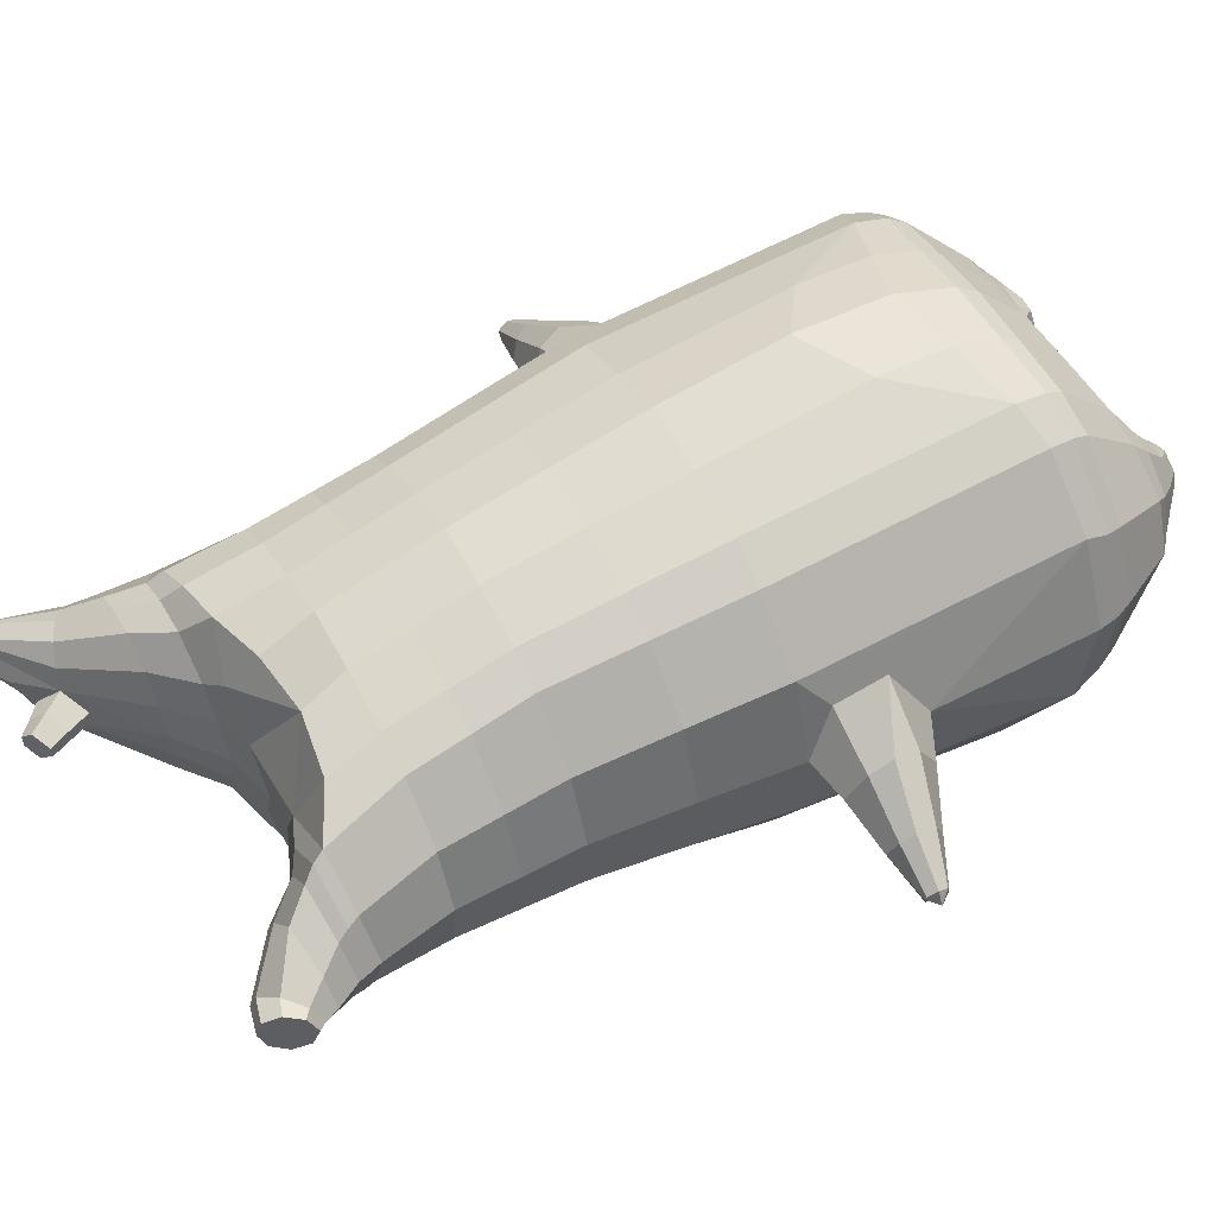
<metadata>
{"format":"obj","ext":"obj","renderer":"f3d","projection":"perspective","resolution":1024,"background":"white","views":[{"elev":48.2,"azim":-118.5,"up":"+Z"}]}
</metadata>
<code>
o korok
v 0 -0.5158 0.2808
v 0 1.044 0.1726
v -0.2328 -0.5526 0.2208
v -0.2624 1.045 0.1254
v -0.3023 -0.5633 0.1838
v -0.3536 1.095 0.06784
v -0.39 -0.5739 0.112
v -0.4419 1.077 -0.02381
v -0.4275 -0.5744 0.00381
v -0.48 1.058 -0.1246
v -0.395 -0.5753 -0.1094
v -0.4419 1.059 -0.2272
v -0.3023 -0.5683 -0.2044
v -0.3536 1.061 -0.3206
v -0.2329 -0.5613 -0.2597
v -0.2624 1.002 -0.3685
v -0 -0.5449 -0.3634
v -0 0.9925 -0.4149
v 0 0.9341 0.2303
v -0.2452 0.9286 0.1673
v -0.3246 0.9253 0.1303
v -0.4157 0.9156 0.01951
v -0.45 0.9042 -0.1112
v -0.4157 0.8928 -0.2419
v -0.3246 0.8831 -0.3526
v -0.2452 0.8798 -0.3897
v -0 0.8743 -0.4527
v 0 0.6809 0.3099
v -0.2452 0.6748 0.2404
v -0.3182 0.671 0.1967
v -0.4157 0.6595 0.06581
v -0.45 0.646 -0.08858
v -0.4157 0.6325 -0.243
v -0.3182 0.621 -0.3739
v -0.2452 0.6172 -0.4176
v -0 0.6107 -0.492
v 0 0.2705 0.411
v -0.2724 0.2615 0.3266
v -0.3536 0.257 0.2726
v -0.499 0.2299 -0.05228
v -0.3536 0.2006 -0.4022
v -0.2724 0.1957 -0.4567
v -0 0.187 -0.5452
v -0.1633 -0.5774 0.1396
v -0.09505 -0.5742 -0.004879
v -0.1633 -0.5792 -0.1493
v 0 -0.212 0.4639
v -0.2724 -0.3048 0.3832
v -0.3536 -0.3298 0.3323
v -0.5225 -0.3668 6e-06
v -0.3986 -0.283 -0.3674
v -0.3147 -0.2448 -0.4657
v -0 -0.1596 -0.5993
v 0 -0.4035 0.3873
v -0.2587 -0.4143 0.3505
v -0.3357 -0.4236 0.304
v -0.4487 -0.4382 0.1653
v -0.4943 -0.4513 0.001798
v -0.4663 -0.4544 -0.1614
v -0.3355 -0.4599 -0.3192
v -0.2586 -0.4659 -0.3946
v -0 -0.4804 -0.4885
v 0 -0.3535 0.42
v -0.2656 -0.3748 0.371
v -0.3447 -0.3843 0.3219
v -0.4604 -0.3999 0.1748
v -0.5122 -0.4142 0.001036
v -0.4824 -0.4187 -0.1726
v -0.3447 -0.4256 -0.3394
v -0.2656 -0.4325 -0.4179
v -0 -0.4464 -0.516
v -0.284 -0.658 0.08721
v -0.3239 -0.6534 0.04514
v -0.3395 -0.6503 -0.004809
v -0.324 -0.649 -0.05512
v -0.2839 -0.6496 -0.09794
v -0.1788 -0.6579 -0.06982
v -0.1793 -0.6646 0.05768
v -0.1619 -0.6627 -0.006665
v -0.2809 -0.6959 0.03002
v -0.2918 -0.6936 0.006286
v -0.2811 -0.693 -0.01775
v -0.25 -0.6944 -0.03815
v -0.1879 -0.7023 0.005287
v -0.2987 -0.6071 0.1402
v -0.2986 -0.606 -0.1588
v -0.3616 -0.6091 -0.08502
v -0.3854 -0.6091 -0.001401
v -0.164 -0.5982 -0.1217
v -0.3616 -0.6101 0.07844
v -0.1645 -0.6017 0.1099
v -0.123 -0.6018 -0.006368
v -0.2075 -0.663 0.07262
v -0.2547 -0.66 0.0863
v -0.2071 -0.6554 -0.08422
v -0.2546 -0.6516 -0.0973
v -0.2126 -0.7021 0.03883
v -0.2404 -0.7002 0.0473
v -0.2283 -0.7147 0.01408
v -0.2126 -0.6981 -0.02751
v -0.2519 -0.6023 0.1561
v -0.2045 -0.5978 0.1416
v -0.2045 -0.5974 -0.1525
v -0.2519 -0.6023 -0.1661
v -0.1164 -0.5311 0.257
v -0.1362 1.028 0.1598
v -0.1226 0.9318 0.2038
v -0.1226 0.6785 0.2826
v -0.1362 0.2671 0.3726
v -0.1362 -0.2566 0.4294
v -0.1294 -0.4066 0.3741
v -0.1328 -0.362 0.4005
v -0.1163 -0.5539 -0.3158
v -0.1362 0.9788 -0.3995
v -0.1226 0.8767 -0.4261
v -0.1226 0.6135 -0.4598
v -0.1362 0.1909 -0.5061
v -0.1573 -0.1803 -0.5594
v -0.1293 -0.4752 -0.446
v -0.1328 -0.4417 -0.4716
v -0.5207 -0.007378 -0.02721
v -0.6064 0.03259 -0.05397
v -0.5897 0.2119 -0.07055
v -0.5832 0.06466 -0.1348
v -0.5756 0.1128 -0.1509
v -0.6208 0.1349 0.03098
v -0.6225 0.08412 0.02492
v -0.7018 0.09958 -0.1429
v -0.6938 0.1375 -0.1579
v -0.7179 0.0863 -0.09623
v -0.7053 0.1946 -0.1066
v -0.7284 0.1521 -0.04571
v -0.7295 0.1113 -0.05319
v -0.8027 0.1311 -0.1484
v -0.7992 0.149 -0.1547
v -0.8088 0.1285 -0.13
v -0.8036 0.1738 -0.1343
v -0.813 0.1549 -0.1098
v -0.8138 0.1358 -0.1126
v -0.8252 0.1528 -0.1383
v -0.576 0.1647 -0.1328
v -0.6964 0.1699 -0.141
v -0.8001 0.1712 -0.1459
v -0.4849 0.1803 0.0579
v -0.6114 0.1813 0.00218
v -0.7193 0.1795 -0.06697
v -0.8077 0.1745 -0.1212
v -0.5063 0.08273 0.1093
v -0.1362 -0.09566 0.4276
v 0 -0.002496 0.4601
v -0.4634 -0.3504 0.191
v -0.4645 0.2468 0.1385
v -0.5139 0.05841 -0.1767
v -0.4826 0.1608 -0.1507
v -0.4584 0.2127 -0.2418
v -0.503 -0.3486 -0.1918
v 0.2328 -0.5526 0.2208
v 0.2474 1.083 0.1351
v 0.3023 -0.5633 0.1838
v 0.3386 1.087 0.08864
v 0.39 -0.5739 0.112
v 0.4293 1.081 -0.006779
v 0.4275 -0.5744 0.00381
v 0.4614 1.061 -0.1249
v 0.395 -0.5753 -0.1094
v 0.3023 -0.5683 -0.2044
v 0.3386 1.049 -0.3396
v 0.2329 -0.5613 -0.2597
v 0.2474 1.038 -0.3848
v 0.2452 0.9286 0.1673
v 0.3246 0.9253 0.1303
v 0.4157 0.9156 0.01951
v 0.45 0.9042 -0.1112
v 0.4157 0.8928 -0.2419
v 0.3246 0.8831 -0.3526
v 0.2452 0.8798 -0.3897
v 0.2452 0.6748 0.2404
v 0.3182 0.671 0.1967
v 0.4157 0.6595 0.06581
v 0.45 0.646 -0.08858
v 0.4157 0.6325 -0.243
v 0.3182 0.621 -0.3739
v 0.2452 0.6172 -0.4176
v 0.2724 0.2615 0.3266
v 0.3536 0.257 0.2726
v 0.499 0.2299 -0.05228
v 0.3536 0.2006 -0.4022
v 0.2724 0.1957 -0.4567
v 0.1633 -0.5774 0.1396
v 0.09505 -0.5742 -0.004879
v 0.1633 -0.5792 -0.1493
v 0.2724 -0.3048 0.3832
v 0.3536 -0.3298 0.3323
v 0.5225 -0.3668 6e-06
v 0.3986 -0.283 -0.3674
v 0.3147 -0.2448 -0.4657
v 0.2587 -0.4143 0.3505
v 0.3357 -0.4236 0.304
v 0.4487 -0.4382 0.1653
v 0.4943 -0.4513 0.001798
v 0.4663 -0.4544 -0.1614
v 0.3355 -0.4599 -0.3192
v 0.2586 -0.4659 -0.3946
v 0.2656 -0.3748 0.371
v 0.3447 -0.3843 0.3219
v 0.4604 -0.3999 0.1748
v 0.5122 -0.4142 0.001036
v 0.4824 -0.4187 -0.1726
v 0.3447 -0.4256 -0.3394
v 0.2656 -0.4325 -0.4179
v 0.284 -0.658 0.08721
v 0.3239 -0.6534 0.04514
v 0.3395 -0.6503 -0.004809
v 0.324 -0.649 -0.05512
v 0.2839 -0.6496 -0.09794
v 0.1788 -0.6579 -0.06982
v 0.1793 -0.6646 0.05768
v 0.1619 -0.6627 -0.006665
v 0.2809 -0.6959 0.03002
v 0.2918 -0.6936 0.006286
v 0.2811 -0.693 -0.01775
v 0.25 -0.6944 -0.03815
v 0.1879 -0.7023 0.005287
v 0.2987 -0.6071 0.1402
v 0.2986 -0.606 -0.1588
v 0.3616 -0.6091 -0.08502
v 0.3854 -0.6091 -0.001401
v 0.164 -0.5982 -0.1217
v 0.3616 -0.6101 0.07844
v 0.1645 -0.6017 0.1099
v 0.123 -0.6018 -0.006368
v 0.2075 -0.663 0.07262
v 0.2547 -0.66 0.0863
v 0.2071 -0.6554 -0.08422
v 0.2546 -0.6516 -0.0973
v 0.2126 -0.7021 0.03883
v 0.2404 -0.7002 0.0473
v 0.2283 -0.7147 0.01408
v 0.2126 -0.6981 -0.02751
v 0.2519 -0.6023 0.1561
v 0.2045 -0.5978 0.1416
v 0.2045 -0.5974 -0.1525
v 0.2519 -0.6023 -0.1661
v 0.1164 -0.5311 0.257
v 0.1362 1.073 0.1559
v 0.1226 0.9318 0.2038
v 0.1226 0.6785 0.2826
v 0.1362 0.2671 0.3726
v 0.1362 -0.2566 0.4294
v 0.1294 -0.4066 0.3741
v 0.1328 -0.362 0.4005
v 0.1163 -0.5539 -0.3158
v 0.1362 1.024 -0.4034
v 0.1226 0.8767 -0.4261
v 0.1226 0.6135 -0.4598
v 0.1362 0.1909 -0.5061
v 0.1573 -0.1803 -0.5594
v 0.1293 -0.4752 -0.446
v 0.1328 -0.4417 -0.4716
v 0.5207 -0.007378 -0.02721
v 0.6064 0.03259 -0.05398
v 0.5897 0.2119 -0.07054
v 0.5834 0.06469 -0.1349
v 0.5758 0.1128 -0.151
v 0.6205 0.1349 0.03107
v 0.6222 0.08409 0.02499
v 0.7038 0.1001 -0.1401
v 0.6961 0.1381 -0.1551
v 0.7186 0.08668 -0.09302
v 0.7061 0.195 -0.1032
v 0.7276 0.1523 -0.04199
v 0.729 0.1115 -0.04961
v 0.8049 0.1319 -0.1423
v 0.8015 0.1499 -0.1486
v 0.8105 0.1293 -0.1238
v 0.8052 0.1746 -0.128
v 0.814 0.1556 -0.1033
v 0.8149 0.1365 -0.1061
v 0.827 0.1536 -0.1314
v 0.5761 0.1647 -0.1329
v 0.6982 0.1705 -0.138
v 0.8021 0.1721 -0.1397
v 0.4849 0.1803 0.0579
v 0.6112 0.1813 0.002237
v 0.719 0.1798 -0.06333
v 0.809 0.1752 -0.1148
v 0.5063 0.08273 0.1093
v 0.1362 -0.09566 0.4276
v 0.4634 -0.3504 0.191
v 0.4645 0.2468 0.1385
v 0.5139 0.05841 -0.1767
v 0.4826 0.1608 -0.1507
v 0.4584 0.2127 -0.2418
v 0.503 -0.3486 -0.1918
v -0.2036 1.068 -0.2391
v -0.1386 1.078 -0.1264
v -0.2036 1.088 -0.01367
v 0.05122 1.095 0.06986
v -0.01378 1.087 -0.02826
v -0.06378 1.078 -0.1264
v -0.01378 1.069 -0.2245
v 0.05122 1.061 -0.3226
v -0.4619 1.125 -0.0465
v -0.3736 1.141 0.02178
v -0.495 1.108 -0.129
v -0.4619 1.11 -0.2132
v -0.3736 1.114 -0.2833
v -0.2986 1.135 -0.04451
v -0.2986 1.12 -0.217
v -0.2586 1.128 -0.1307
v -0.4932 1.17 -0.07467
v -0.4067 1.189 -0.02573
v -0.5236 1.159 -0.1335
v -0.4932 1.159 -0.1932
v -0.4067 1.17 -0.2448
v -0.3469 1.195 -0.08143
v -0.3469 1.185 -0.191
v -0.315 1.196 -0.1367
v 0.3861 1.192 0.02721
v 0.3277 1.194 0.05208
v 0.4642 1.185 -0.04726
v 0.4916 1.178 -0.1351
v 0.4642 1.17 -0.2229
v 0.3861 1.163 -0.2974
v 0.3277 1.161 -0.3223
v 0.2591 1.161 -0.3258
v 0.2591 1.194 0.05565
v 0.2015 1.165 -0.2764
v 0.2015 1.19 0.006199
v 0.1727 1.184 -0.06445
v 0.1547 1.178 -0.1351
v 0.1727 1.171 -0.2057
v 0.4556 1.263 -0.04031
v 0.4225 1.279 -0.02611
v 0.4898 1.239 -0.07408
v 0.5153 1.226 -0.1393
v 0.4898 1.227 -0.2058
v 0.4556 1.245 -0.2432
v 0.4225 1.259 -0.2601
v 0.3751 1.281 -0.2642
v 0.3751 1.301 -0.02581
v 0.3425 1.298 -0.2347
v 0.3425 1.314 -0.05804
v 0.5729 1.4 -0.1213
v 0.5949 1.383 -0.1531
v 0.5729 1.394 -0.1873
v 0.5572 1.431 -0.1265
v 0.5409 1.437 -0.1578
v 0.5572 1.426 -0.1876
v -0.3636 1.087 -0.3115
v -0.2586 1.094 -0.23
v -0.2586 1.112 -0.02712
v -0.3636 1.119 0.05439
v -0.4519 1.101 -0.03283
v -0.488 1.083 -0.1268
v -0.1986 1.103 -0.1286
v -0.4519 1.085 -0.2225
v 0.1102 1.116 0.02581
v 0.07219 1.11 -0.04466
v 0.3477 1.12 0.06417
v 0.1872 1.084 -0.3485
v 0.2716 1.083 -0.3508
v 0.04844 1.103 -0.1286
v 0.07219 1.096 -0.2124
v 0.3477 1.086 -0.3213
v 0.4293 1.06 -0.2447
v 0.1102 1.089 -0.2829
v 0.2716 1.122 0.09372
v 0.1872 1.122 0.09141
v -0.5217 1.211 -0.1009
v -0.4866 1.247 -0.0892
v -0.5379 1.191 -0.1363
v -0.5217 1.204 -0.1745
v -0.4866 1.238 -0.1923
v -0.4534 1.279 -0.1081
v -0.4534 1.272 -0.1792
v -0.4413 1.287 -0.1447
v -0.5398 1.225 -0.1022
v -0.5223 1.261 -0.09044
v -0.5479 1.205 -0.1375
v -0.5398 1.218 -0.1757
v -0.5223 1.252 -0.1935
v -0.5057 1.293 -0.1094
v -0.5057 1.286 -0.1804
v -0.4996 1.302 -0.1459
v 0.3261 1.31 -0.1911
v 0.2685 1.398 -0.1189
v 0.2685 1.392 -0.1894
v 0.3515 1.355 -0.1647
v 0.3515 1.357 -0.1367
v 0.291 1.412 -0.1428
v 0.291 1.41 -0.1683
v 0.2389 1.375 -0.1637
v 0.2389 1.377 -0.1412
v 0.4349 1.383 -0.1531
v 0.2769 1.284 -0.1322
v 0.2769 1.282 -0.1565
v 0.3261 1.318 -0.1029
v 0.297 1.352 -0.1903
v 0.321 1.384 -0.1396
v 0.321 1.382 -0.1665
v 0.2969 1.358 -0.1109
v 0.2582 1.329 -0.1602
v 0.2582 1.331 -0.1366
v 0 0.4757 0.3605
v -0.2588 0.4682 0.2839
v -0.3359 0.464 0.2351
v -0.4736 0.4378 -0.07019
v -0.3359 0.4108 -0.3877
v -0.2588 0.4064 -0.4368
v -0 0.3988 -0.5186
v -0.1294 0.4728 0.3276
v -0.1294 0.4022 -0.4828
v -0.4394 0.453 0.1023
v -0.4366 0.4225 -0.2423
v 0.2588 0.4682 0.2839
v 0.3359 0.464 0.2351
v 0.4736 0.4378 -0.07019
v 0.3359 0.4108 -0.3877
v 0.2588 0.4064 -0.4369
v 0.1294 0.4728 0.3276
v 0.1294 0.4022 -0.4828
v 0.4394 0.453 0.1023
v 0.4366 0.4225 -0.2423
v 0 0.8075 0.2701
v -0.2452 0.8017 0.2039
v -0.3214 0.7981 0.1635
v -0.4157 0.7876 0.04266
v -0.45 0.7751 -0.09988
v -0.4157 0.7626 -0.2424
v -0.3214 0.7521 -0.3633
v -0.2452 0.7485 -0.4036
v -0 0.7425 -0.4724
v -0.1226 0.8051 0.2432
v -0.1226 0.7451 -0.443
v 0.2452 0.8017 0.2039
v 0.3214 0.7981 0.1635
v 0.4157 0.7876 0.04266
v 0.45 0.7751 -0.09988
v 0.4157 0.7626 -0.2424
v 0.3214 0.7521 -0.3633
v 0.2452 0.7485 -0.4036
v 0.1226 0.8051 0.2432
v 0.1226 0.7451 -0.443
f 107 106 4 20
f 20 4 6 21
f 21 6 8 22
f 22 8 10 23
f 23 10 12 24
f 24 12 14 25
f 25 14 16 26
f 115 114 18 27
f 435 115 27 433
f 431 25 26 432
f 430 24 25 431
f 429 23 24 430
f 428 22 23 429
f 427 21 22 428
f 426 20 21 427
f 434 107 20 426
f 412 108 29 406
f 406 29 30 407
f 407 30 31 414
f 414 31 32 408
f 408 32 33 415
f 415 33 34 409
f 409 34 35 410
f 413 116 36 411
f 118 117 43 53
f 51 41 42 52
f 156 155 41 51
f 40 144 152
f 48 38 39 49
f 110 149 48
f 76 96 83
f 112 110 48 64
f 64 48 49 65
f 65 49 151 66
f 66 151 50 67
f 67 50 156 68
f 68 156 51 69
f 69 51 52 70
f 120 118 53 71
f 113 119 62 17
f 13 60 61 15
f 11 59 60 13
f 9 58 59 11
f 7 57 58 9
f 5 56 57 7
f 3 55 56 5
f 105 111 55 3
f 119 120 71 62
f 60 69 70 61
f 59 68 69 60
f 58 67 68 59
f 57 66 67 58
f 56 65 66 57
f 55 64 65 56
f 111 112 64 55
f 72 73 80 98
f 95 77 100
f 88 87 75 74
f 85 90 73 72
f 78 93 97
f 92 91 78 79
f 87 86 76 75
f 89 92 79 77
f 90 88 74 73
f 100 84 99
f 94 72 98
f 73 74 81 80
f 103 89 77 95
f 74 75 82 81
f 101 85 72 94
f 75 76 83 82
f 79 78 97 84
f 86 104 96 76
f 77 79 84 100
f 91 102 93 78
f 3 5 85 101
f 98 80 99
f 80 81 99
f 81 82 99
f 82 83 99
f 84 97 99
f 17 1 105 3 44 45 46 15 113
f 7 9 88 90
f 46 45 92 89
f 11 13 86 87
f 45 44 91 92
f 13 15 104 86
f 5 7 90 85
f 9 11 87 88
f 15 46 89 103
f 44 3 102 91
f 97 98 99
f 83 100 99
f 101 102 3
f 103 104 15
f 103 95 96 104
f 83 96 95 100
f 94 98 97 93
f 93 102 101 94
f 54 63 112 111
f 1 54 111 105
f 63 47 110 112
f 47 150 149 110
f 405 28 108 412
f 425 19 107 434
f 19 2 106 107
f 61 70 120 119
f 15 61 119 113
f 70 52 118 120
f 52 42 117 118
f 410 35 116 413
f 432 26 115 435
f 26 16 114 115
f 154 153 125 141
f 121 148 127 122
f 144 40 123 145
f 124 125 153
f 126 127 148
f 122 127 133 130
f 146 131 137 147
f 141 125 129 142
f 125 124 128 129
f 145 123 131 146
f 127 126 132 133
f 124 122 130 128
f 137 143 135 140
f 133 132 138 139
f 128 130 136 134
f 130 133 139 136
f 142 129 135 143
f 129 128 134 135
f 135 134 140
f 138 147 137 140
f 139 138 140
f 134 136 140
f 136 139 140
f 131 142 143 137
f 123 141 142 131
f 40 154 141 123
f 126 145 146 132
f 132 146 147 138
f 151 121 50
f 40 155 154
f 153 121 122 124
f 148 144 145 126
f 48 149 109 38
f 149 150 37 109
f 151 152 144 148 121
f 49 39 152 151
f 121 153 154 155 156
f 50 121 156
f 246 170 158 245
f 170 171 160 158
f 171 172 162 160
f 172 173 164 162
f 173 174 366 164
f 174 175 167 366
f 175 176 169 167
f 254 27 18 253
f 444 433 27 254
f 441 442 176 175
f 440 441 175 174
f 439 440 174 173
f 438 439 173 172
f 437 438 172 171
f 436 437 171 170
f 443 436 170 246
f 421 416 177 247
f 416 417 178 177
f 417 423 179 178
f 423 418 180 179
f 418 424 181 180
f 424 419 182 181
f 419 420 183 182
f 422 411 36 255
f 257 53 43 256
f 195 196 188 187
f 294 195 187 293
f 186 290 283
f 192 193 185 184
f 249 192 288
f 215 222 235
f 251 204 192 249
f 204 205 193 192
f 205 206 289 193
f 206 207 194 289
f 207 208 294 194
f 208 209 195 294
f 209 210 196 195
f 259 71 53 257
f 252 17 62 258
f 166 168 203 202
f 165 166 202 201
f 163 165 201 200
f 161 163 200 199
f 159 161 199 198
f 157 159 198 197
f 244 157 197 250
f 258 62 71 259
f 202 203 210 209
f 201 202 209 208
f 200 201 208 207
f 199 200 207 206
f 198 199 206 205
f 197 198 205 204
f 250 197 204 251
f 211 237 219 212
f 234 239 216
f 227 213 214 226
f 224 211 212 229
f 217 236 232
f 231 218 217 230
f 226 214 215 225
f 228 216 218 231
f 229 212 213 227
f 239 238 223
f 233 237 211
f 212 219 220 213
f 242 234 216 228
f 213 220 221 214
f 240 233 211 224
f 214 221 222 215
f 218 223 236 217
f 225 215 235 243
f 216 239 223 218
f 230 217 232 241
f 157 240 224 159
f 237 238 219
f 219 238 220
f 220 238 221
f 221 238 222
f 223 238 236
f 17 252 168 191 190 189 157 244 1
f 161 229 227 163
f 191 228 231 190
f 165 226 225 166
f 190 231 230 189
f 166 225 243 168
f 159 224 229 161
f 163 227 226 165
f 168 242 228 191
f 189 230 241 157
f 236 238 237
f 222 238 239
f 240 157 241
f 242 168 243
f 242 243 235 234
f 222 239 234 235
f 233 232 236 237
f 232 233 240 241
f 54 250 251 63
f 1 244 250 54
f 63 251 249 47
f 47 249 288 150
f 405 421 247 28
f 425 443 246 19
f 19 246 245 2
f 203 258 259 210
f 168 252 258 203
f 210 259 257 196
f 196 257 256 188
f 420 422 255 183
f 442 444 254 176
f 176 254 253 169
f 292 280 264 291
f 260 261 266 287
f 283 284 262 186
f 263 291 264
f 265 287 266
f 261 269 272 266
f 285 286 276 270
f 280 281 268 264
f 264 268 267 263
f 284 285 270 262
f 266 272 271 265
f 263 267 269 261
f 276 279 274 282
f 272 278 277 271
f 267 273 275 269
f 269 275 278 272
f 281 282 274 268
f 268 274 273 267
f 274 279 273
f 277 279 276 286
f 278 279 277
f 273 279 275
f 275 279 278
f 270 276 282 281
f 262 270 281 280
f 186 262 280 292
f 265 271 285 284
f 271 277 286 285
f 289 194 260
f 186 292 293
f 291 263 261 260
f 287 265 284 283
f 192 184 248 288
f 288 248 37 150
f 289 260 287 283 290
f 193 289 290 185
f 260 294 293 292 291
f 194 294 260
f 302 18 114
f 351 350 307 309
f 359 358 329 330
f 308 310 318 316
f 353 352 308 304
f 355 354 303 305
f 356 351 309 310
f 357 355 305 306
f 354 353 304 303
f 352 356 310 308
f 350 357 306 307
f 314 313 372 373
f 309 307 315 317
f 307 306 314 315
f 305 303 311 313
f 310 309 317 318
f 304 308 316 312
f 306 305 313 314
f 303 304 312 311
f 328 332 386 342
f 360 162 321 319
f 362 361 326 325
f 363 359 330 331
f 364 363 331 332
f 366 365 324 323
f 361 367 328 326
f 367 364 332 328
f 369 368 320 327
f 162 164 322 321
f 368 360 319 320
f 365 362 325 324
f 358 369 327 329
f 164 366 323 322
f 398 343 347
f 325 326 340 339
f 327 320 334 341
f 320 319 333 334
f 326 328 342 340
f 319 321 335 333
f 329 327 341 343
f 321 322 336 335
f 330 329 343 398
f 322 323 337 336
f 323 324 338 337
f 391 392 388 393 394 387
f 324 325 339 338
f 336 337 346 345
f 404 402 387 394
f 337 338 346
f 338 339 346
f 342 386 349
f 339 340 349 346
f 341 334 344 347
f 334 333 344
f 340 342 349
f 333 335 344
f 343 341 347
f 335 336 345 344
f 14 12 357 350
f 297 296 356 352
f 8 6 353 354
f 12 10 355 357
f 296 295 351 356
f 10 8 354 355
f 6 297 352 353
f 295 14 350 351
f 298 245 369 358
f 167 169 362 365
f 158 160 360 368
f 245 158 368 369
f 302 301 364 367
f 253 302 367 361
f 366 167 365
f 301 300 363 364
f 300 299 359 363
f 169 253 361 362
f 160 162 360
f 299 298 358 359
f 376 374 382 384
f 311 312 371 370
f 316 318 377 375
f 317 315 374 376
f 315 314 373 374
f 313 311 370 372
f 318 317 376 377
f 312 316 375 371
f 374 373 381 382
f 372 370 378 380
f 377 376 384 385
f 371 375 383 379
f 373 372 380 381
f 370 371 379 378
f 375 377 385 383
f 379 383 385 384 382 381 380 378
f 401 399 388 392
f 400 390 389 401
f 402 400 391 387
f 403 397 396 404
f 399 403 393 388
f 386 395 348 349
f 398 347 348 395
f 332 331 386
f 389 390 398 395 386
f 396 397 386 331 398
f 331 330 398
f 386 397 403 399
f 393 403 404 394
f 398 390 400 402
f 391 400 401 392
f 389 386 399 401
f 396 398 402 404
f 2 245 298
f 2 298 106
f 298 299 106
f 4 106 297
f 297 6 4
f 296 297 299
f 296 299 300
f 106 299 297
f 296 300 301
f 16 14 295
f 295 296 301
f 302 253 18
f 295 301 114
f 301 302 114
f 114 16 295
f 344 345 346 349 348 347
f 188 256 422 420
f 37 248 421 405
f 256 43 411 422
f 187 188 420 419
f 293 187 419 424
f 186 293 424 418
f 290 186 418 423
f 185 290 423 417
f 184 185 417 416
f 248 184 416 421
f 42 410 413 117
f 37 405 412 109
f 117 413 411 43
f 41 409 410 42
f 155 415 409 41
f 40 408 415 155
f 152 414 408 40
f 39 407 414 152
f 38 406 407 39
f 109 412 406 38
f 183 255 444 442
f 28 247 443 425
f 247 177 436 443
f 177 178 437 436
f 178 179 438 437
f 179 180 439 438
f 180 181 440 439
f 181 182 441 440
f 182 183 442 441
f 255 36 433 444
f 35 432 435 116
f 28 425 434 108
f 108 434 426 29
f 29 426 427 30
f 30 427 428 31
f 31 428 429 32
f 32 429 430 33
f 33 430 431 34
f 34 431 432 35
f 116 435 433 36

</code>
